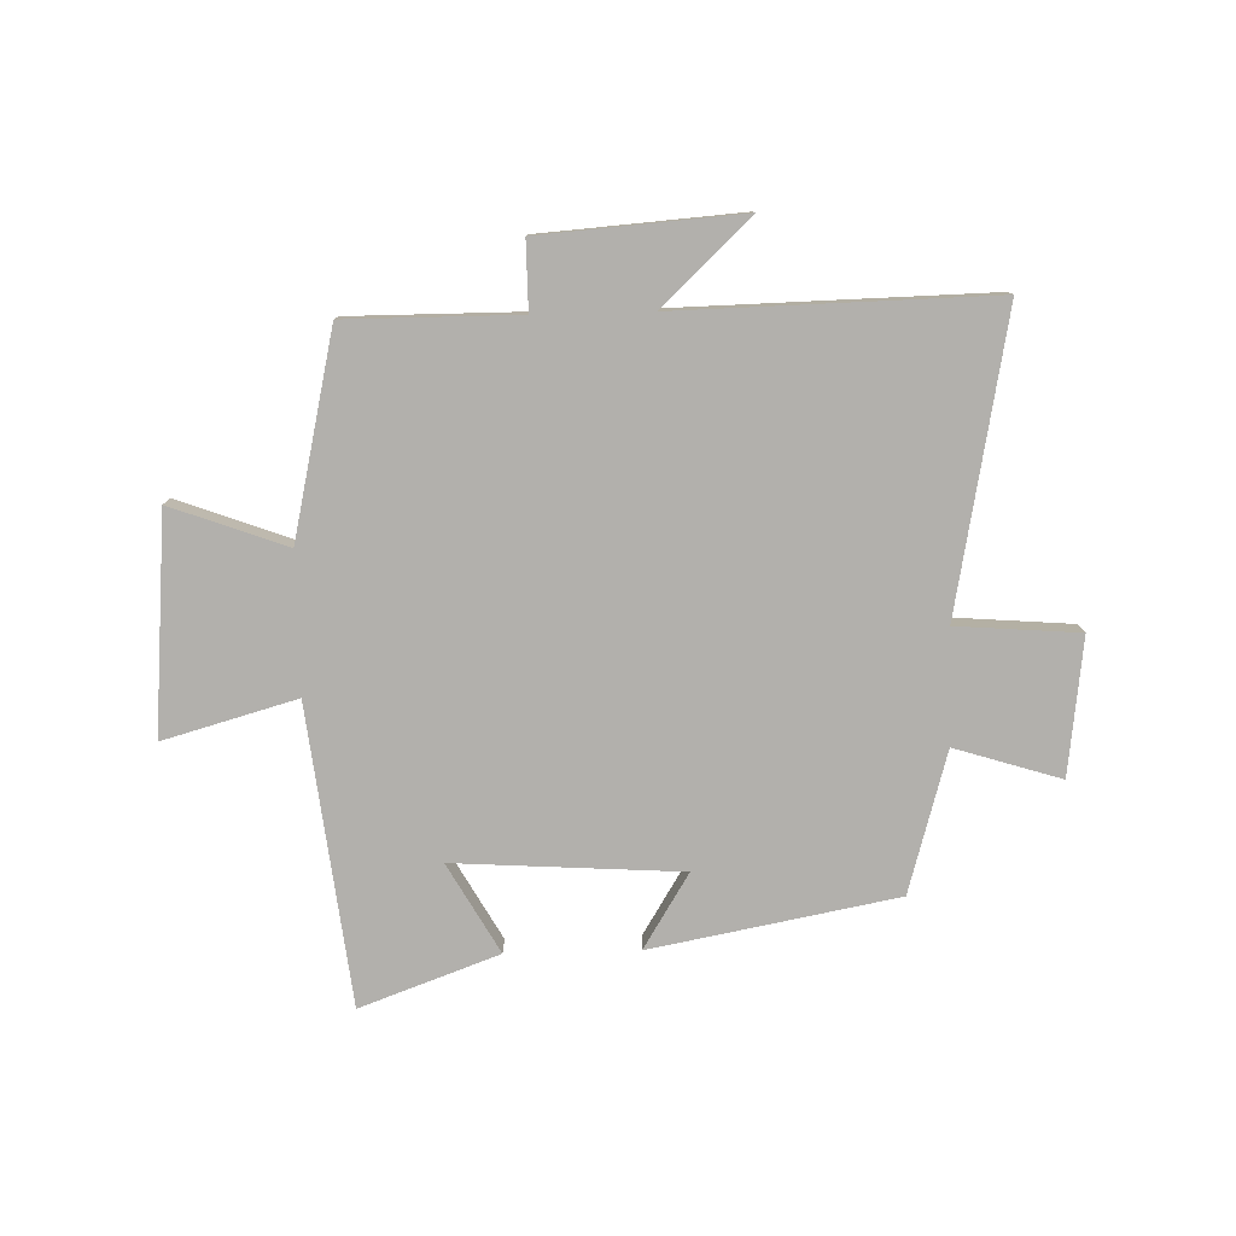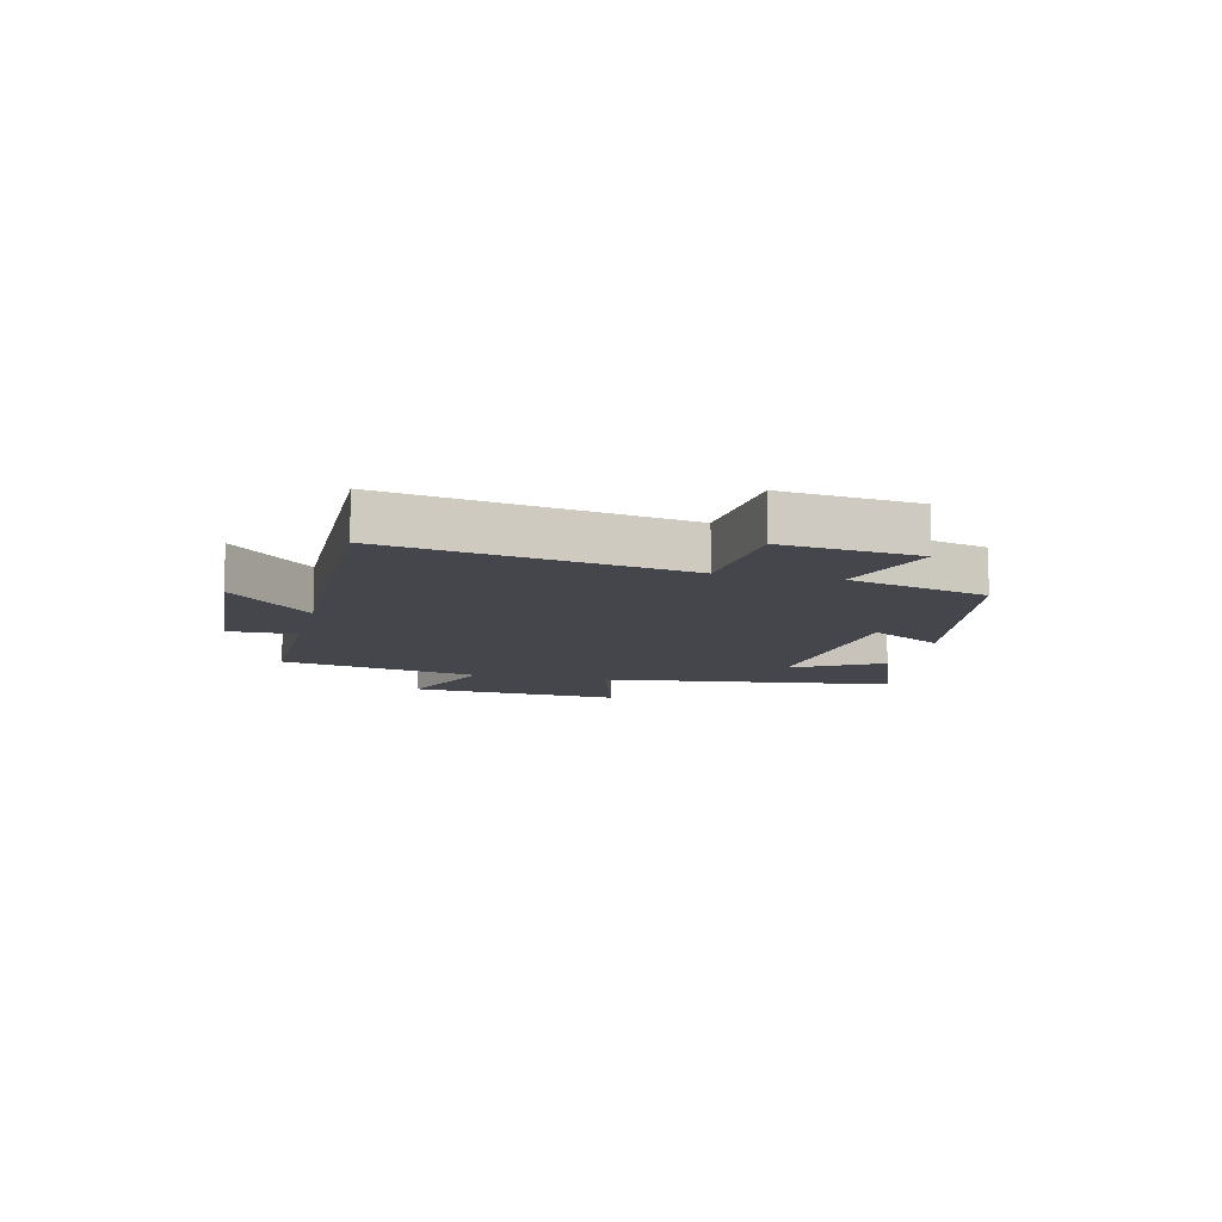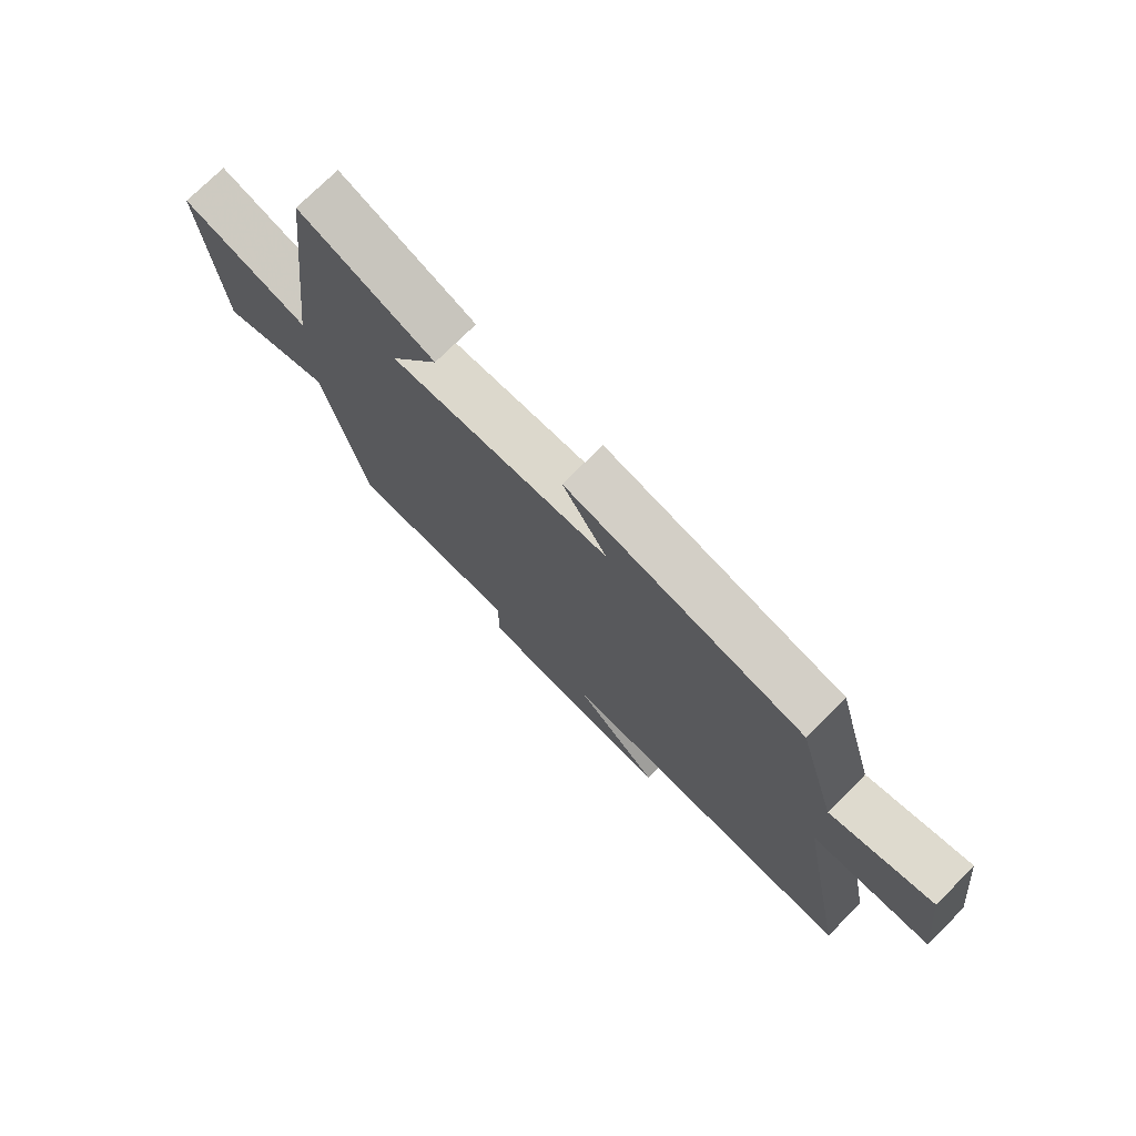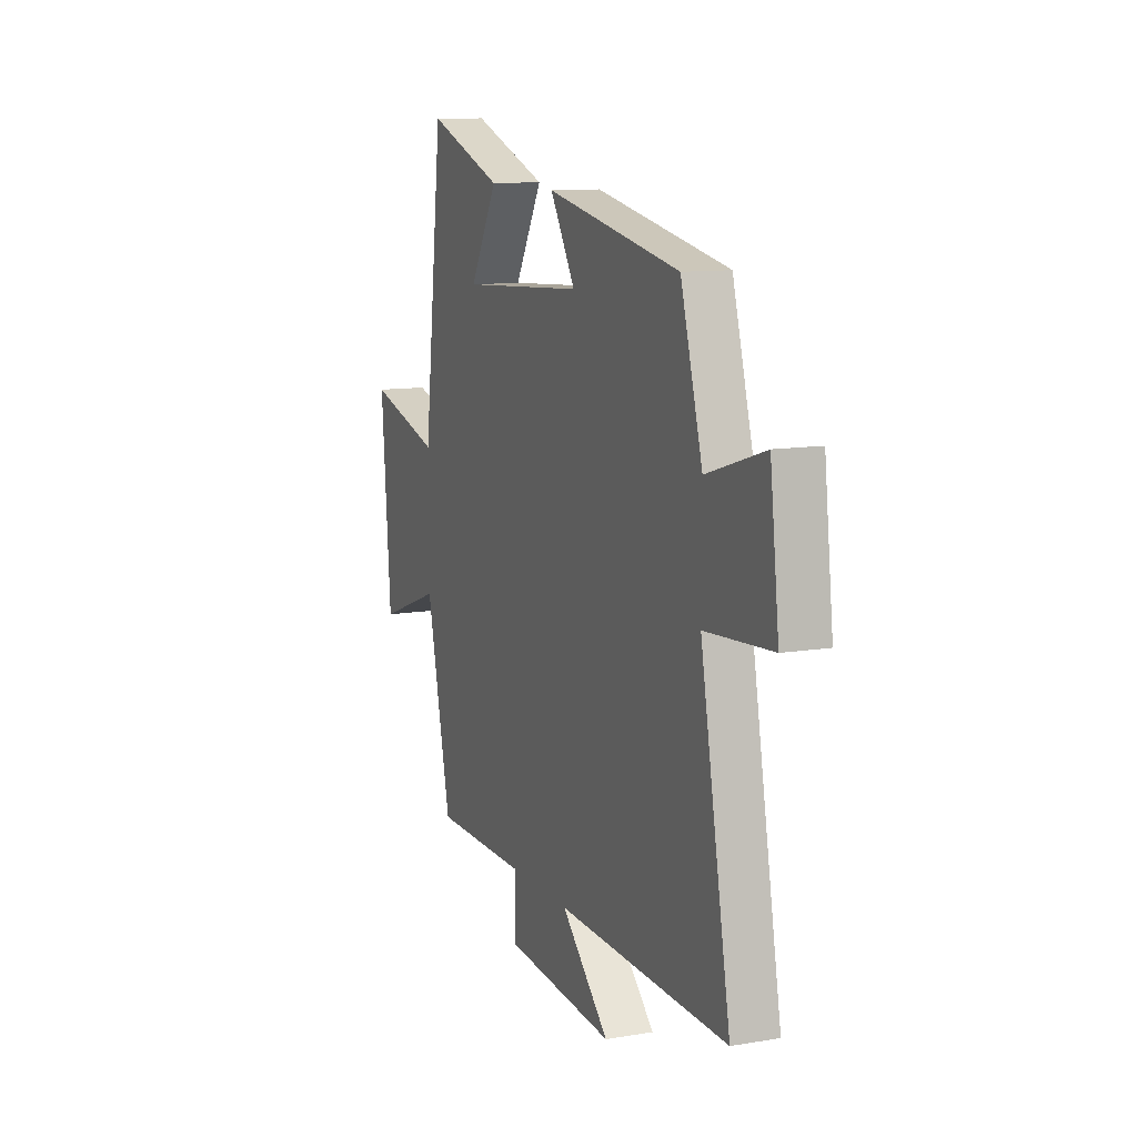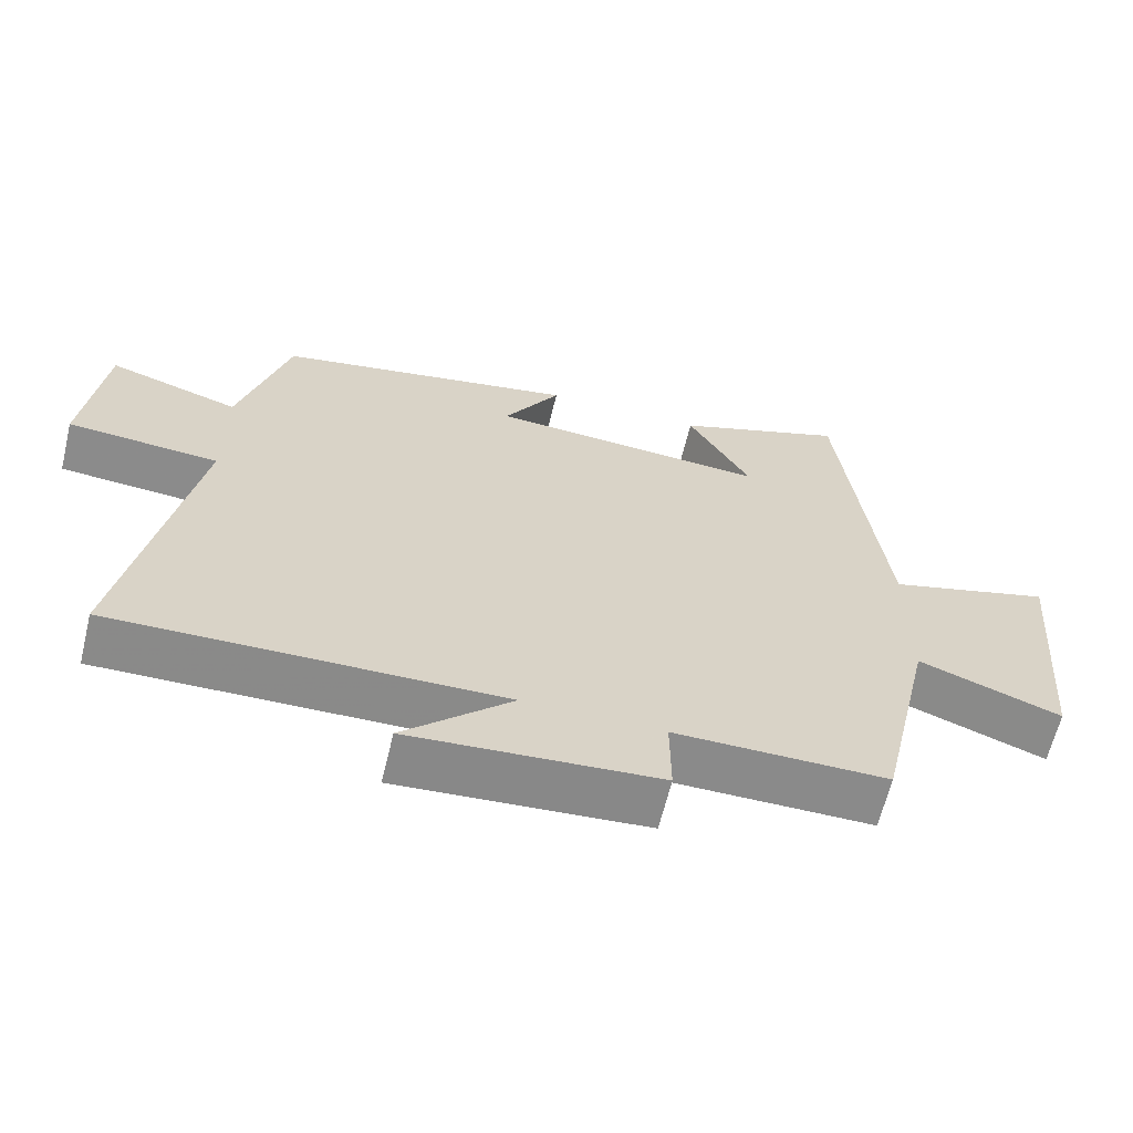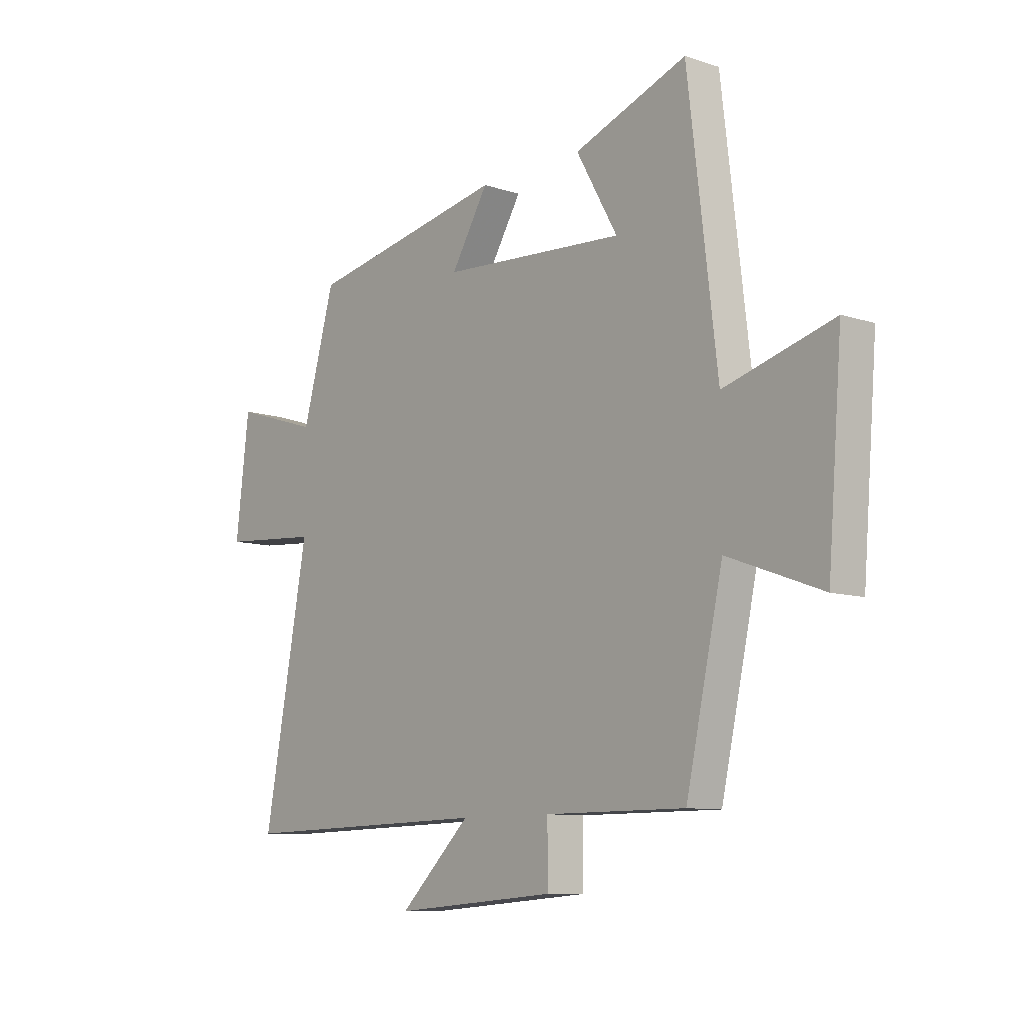
<metadata>
{"format":"obj","ext":"obj","renderer":"f3d","projection":"perspective","resolution":1024,"background":"white","views":[{"elev":-78.8,"azim":-178.6,"up":"+Y"},{"elev":-10.0,"azim":-103.4,"up":"+Y"},{"elev":74.4,"azim":-134.9,"up":"+Z"},{"elev":11.1,"azim":-112.4,"up":"+Z"},{"elev":-63.5,"azim":-13.7,"up":"+Z"},{"elev":-9.5,"azim":49.7,"up":"+Z"}]}
</metadata>
<code>
v 0.439 0.07 0.586
v 0.5 0.07 0.079
v 0.726 0.07 0.143
v 0.696 0.07 -0.227
v 0.5 0.07 -0.155
v 0.423 0.07 -0.5
v 0.131 0.07 -0.5
v 0.132 0.07 -0.616
v -0.21 0.07 -0.642
v -0.061 0.07 -0.5
v -0.594 0.07 -0.512
v -0.5 0.07 -0.01
v -0.708 0.07 0.006
v -0.68 0.07 0.238
v -0.5 0.07 0.182
v -0.432 0.07 0.421
v -0.016 0.07 0.5
v -0.094 0.07 0.373
v 0.29 0.07 0.349
v 0.204 0.07 0.5
v 0.439 0 0.586
v 0.5 0 0.079
v 0.726 0 0.143
v 0.696 0 -0.227
v 0.5 0 -0.155
v 0.423 0 -0.5
v 0.131 0 -0.5
v 0.132 0 -0.616
v -0.21 0 -0.642
v -0.061 0 -0.5
v -0.594 0 -0.512
v -0.5 0 -0.01
v -0.708 0 0.006
v -0.68 0 0.238
v -0.5 0 0.182
v -0.432 0 0.421
v -0.016 0 0.5
v -0.094 0 0.373
v 0.29 0 0.349
v 0.204 0 0.5
f 19 20 1 2
f 18 19 2
f 15 16 17 18
f 15 18 2
f 12 13 14 15
f 12 15 2
f 10 11 12 2
f 7 8 9 10
f 7 10 2
f 6 7 2
f 5 6 2
f 2 3 4 5
f 22 21 40 39
f 22 39 38
f 38 37 36 35
f 22 38 35
f 35 34 33 32
f 22 35 32
f 22 32 31 30
f 30 29 28 27
f 22 30 27
f 22 27 26
f 22 26 25
f 25 24 23 22
f 1 21 22 2
f 2 22 23 3
f 3 23 24 4
f 4 24 25 5
f 5 25 26 6
f 6 26 27 7
f 7 27 28 8
f 8 28 29 9
f 9 29 30 10
f 10 30 31 11
f 11 31 32 12
f 12 32 33 13
f 13 33 34 14
f 14 34 35 15
f 15 35 36 16
f 16 36 37 17
f 17 37 38 18
f 18 38 39 19
f 19 39 40 20
f 20 40 21 1

</code>
